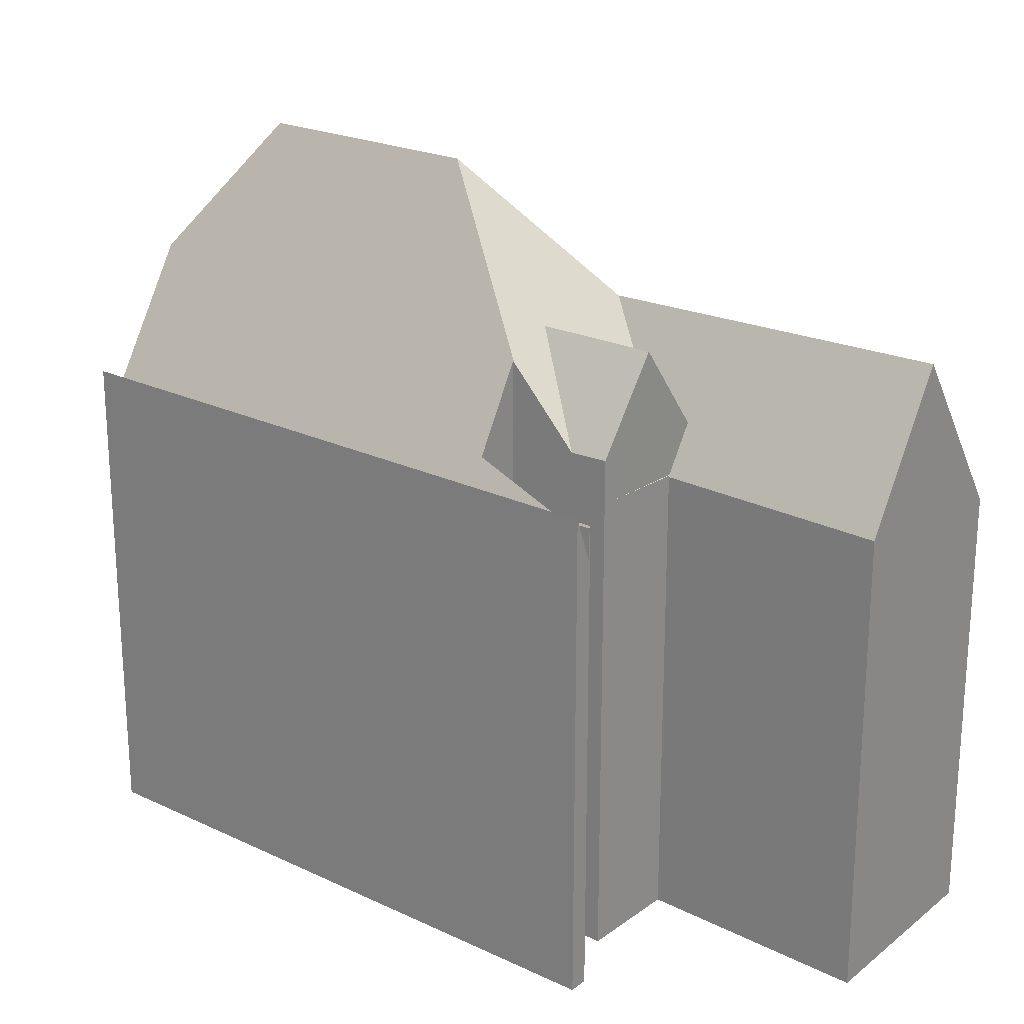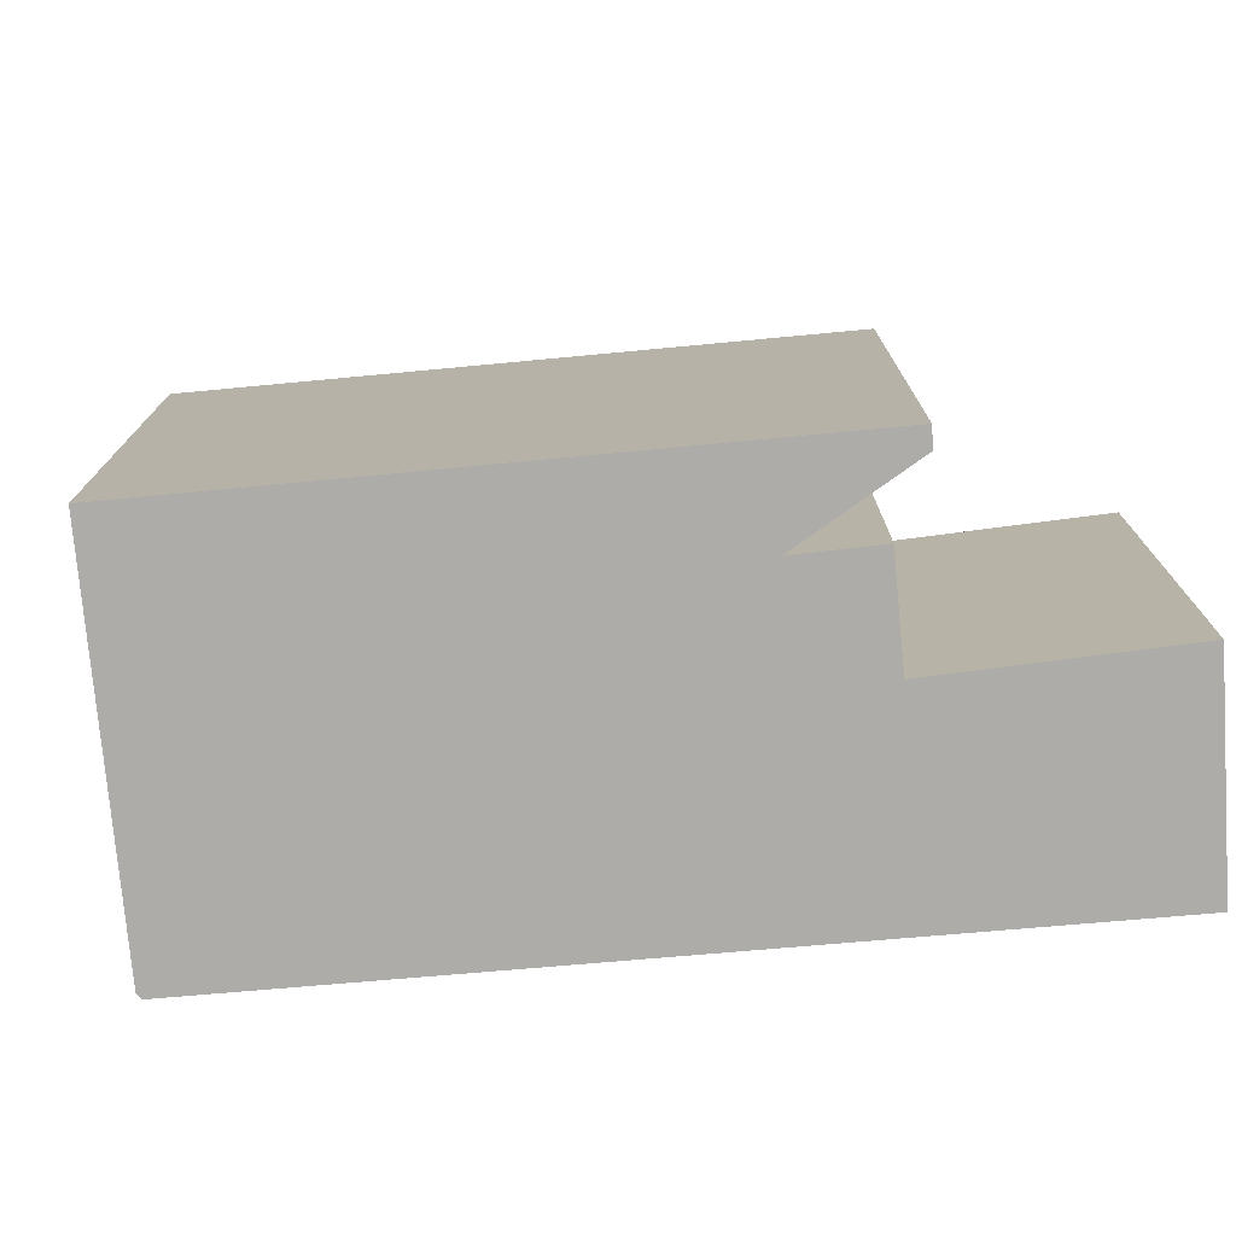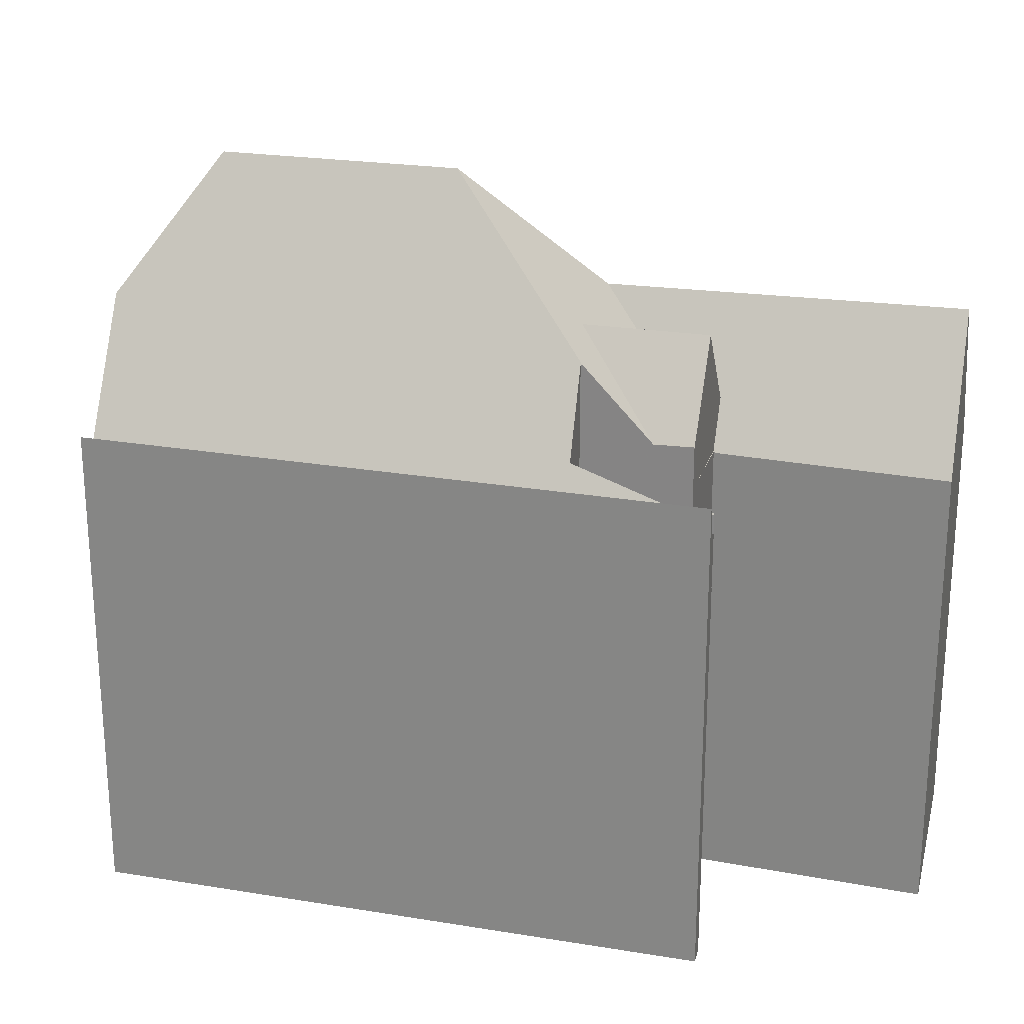
<metadata>
{"format":"obj","ext":"obj","renderer":"f3d","projection":"perspective","resolution":1024,"background":"white","views":[{"elev":22.7,"azim":-114.4,"up":"+Z"},{"elev":-76.6,"azim":-148.1,"up":"+Z"},{"elev":24.6,"azim":-138.3,"up":"+Z"}]}
</metadata>
<code>
v -164.8 -1412 9.944
v -164.9 -1412 9.755
v -180.5 -1420 9.517
v -176.8 -1411 12.7
v -177.5 -1409 10.38
v -180.3 -1411 10.41
v -182.6 -1416 10.12
v -178 -1414 10.16
v -180.5 -1410 10.68
v -168.5 -1404 10.73
v -179 -1412 11.16
v -181.7 -1418 13.21
v -165.7 -1410 12.78
v -174.7 -1414 13.02
v -173.1 -1411 15.97
v -176.5 -1418 9.578
v -168.4 -1409 15.93
v -165.8 -1410 13.07
v -181.7 -1418 13.21
v -165.8 -1410 13.07
v -166.4 -1413 9.732
v -174 -1416 9.616
v -179.5 -1410 10.4
v -176.9 -1411 12.7
v -173.1 -1411 15.97
v -168.4 -1409 15.93
v -167.4 -1406 13.14
v -168.3 -1405 9.957
v -175.4 -1411 13.94
v -167.7 -1407 14
v -168.4 -1405 9.958
v -167.5 -1407 13.29
v -173.1 -1411 15.97
v -176.9 -1411 12.7
v -167.4 -1406 13.14
v -168.4 -1409 15.93
v -180.4 -1411 10.09
v -168.3 -1405 9.957
v -180.3 -1411 10.37
v -174.7 -1414 13.02
v -178.1 -1414 10.13
v -178.1 -1414 10.13
v -174.7 -1414 13.02
v -178.2 -1411 11.12
v -179.6 -1410 10.34
v -178 -1414 10.17
v -179.9 -1410 10.08
v -179.5 -1410 10.68
v -176.9 -1414 11.13
v -178.9 -1412 10.22
v -169.4 -1405 9.969
v -180.2 -1411 9.654
v -180.3 -1411 9.651
v -164.8 -1412 9.946
v -176.2 -1417 10.22
v -166.4 -1412 9.985
v -166.4 -1413 10.1
v -174.1 -1416 10.17
v -174 -1416 10.42
v -180.7 -1419 10.33
v -167.2 -1409 14.56
v -178.9 -1412 11.51
v -175.9 -1412 13.02
v -173.7 -1412 14.82
v -167.2 -1409 14.56
v -173.7 -1412 14.82
v -178.2 -1411 11.12
v -166.7 -1408 13.11
v -167.7 -1407 14
v -177.7 -1414 11.14
v -178.4 -1413 13.08
v -182.3 -1416 11.18
v -176.9 -1414 11.13
v -175.9 -1412 13.02
v -175.9 -1412 13.02
v -175.4 -1411 13.94
v -166.9 -1408 13.12
v -176.9 -1414 11.13
v -177.4 -1410 10.98
v -168 -1406 11.37
v -167.9 -1405 11.38
v -164.9 -1412 9.948
v -165.8 -1410 12.78
v -165.9 -1410 13.22
v -167 -1407 13.27
v -166.7 -1408 13.25
v -168.4 -1405 9.958
v -168.5 -1404 10.73
v -164.9 -1412 9.755
v -165.9 -1410 13.22
v -167.5 -1407 13.29
v -166.9 -1409 14.26
v -173.8 -1413 14.64
v -166.2 -1409 13.23
v -166.1 -1409 13.08
v -181.1 -1416 11.17
v -176.8 -1414 11.19
v -176.8 -1414 11.19
v -166.9 -1409 14.26
v -173.8 -1413 14.64
v -182.3 -1416 11.17
v -175.5 -1416 11.45
v -165.4 -1411 11.61
v -165.3 -1411 11.61
v -181.1 -1419 11.37
v -167.5 -1409 14.94
v -166.4 -1409 13.24
v -166.3 -1409 13.09
v -167.5 -1409 14.94
v -173.5 -1412 15.26
v -177.9 -1414 10.48
v -177.9 -1414 11.71
v -174.2 -1412 14.39
v -167 -1409 14.21
v -176.6 -1413 11.68
v -176.6 -1413 11.68
v -182.5 -1416 10.47
v -173.5 -1412 15.26
v -167.8 -1406 12.16
v -176.9 -1411 12.49
v -167.7 -1406 12.16
v -169.4 -1405 9.969
v -168.4 -1405 9.998
v -180.2 -1411 9.654
v -180.3 -1411 9.651
v -169.4 -1405 9.969
v -168.3 -1405 10
v -179.6 -1410 10.34
v -180.3 -1411 10.37
v -166.4 -1412 9.985
v -166.9 -1411 11.58
v -166.4 -1413 10.1
v -166.4 -1412 9.985
v -167.8 -1410 14.31
v -167.8 -1410 14.59
v -166.4 -1413 9.732
v -168.2 -1409 15.69
v -169.9 -1405 9.954
v -167.3 -1411 12.82
v -168.3 -1409 15.7
v -169.3 -1407 12.22
v -168.8 -1408 14
v -169.9 -1405 9.974
v -170 -1405 10.72
v -169.9 -1405 9.987
v -169.5 -1406 11.31
v -168.3 -1409 15.7
v -168.2 -1409 15.69
v -168 -1409 14.96
v -169.9 -1405 9.954
v -169.9 -1405 9.987
v -168.1 -1409 15.56
v -168.1 -1409 15.56
v -166.8 -1408 13.55
v -176.5 -1413 11.82
v -176.6 -1413 11.67
v -176.6 -1413 11.67
v -182.4 -1416 10.92
v -166.6 -1408 13.1
v -166.7 -1408 13.25
v -173.3 -1412 15.48
v -177.9 -1414 10.59
v -177.9 -1414 11.61
v -174.4 -1412 14.26
v -168.1 -1409 15.56
v -173.3 -1412 15.48
v -166.1 -1409 13.22
v -166 -1409 13.08
v -166.3 -1410 13.66
v -167.6 -1410 13.73
v -174.1 -1413 14.09
v -182.1 -1417 11.79
v -176.1 -1414 11.81
v -176.1 -1414 11.81
v -174.1 -1413 14.09
v -166.3 -1410 13.66
v -176.3 -1412 12.7
v -176.1 -1412 12.68
v -176.8 -1411 12.7
v -176.8 -1411 12.73
v -176.3 -1412 12.7
v -176.8 -1411 12.73
v -177.5 -1409 10.26
v -177.3 -1410 10.98
v -174.1 -1416 10.17
v -174.5 -1415 11.47
v -174 -1416 10.42
v -174.1 -1416 10.17
v -174 -1416 9.616
v -177.5 -1409 9.732
v -177.6 -1409 10.06
v -177.7 -1409 10.69
v -174.9 -1415 12.61
v -175.1 -1414 12.63
v -175 -1414 13.03
v -176.9 -1411 12.49
v -176.2 -1412 13.03
v -175 -1414 13.03
v -176.2 -1412 13.03
v -175.7 -1413 12.66
v -176.1 -1412 12.68
v -177.5 -1409 9.732
v -177.5 -1409 10.26
v -175.1 -1414 12.63
v -175.4 -1414 12.64
v -175.7 -1413 12.66
v -175.5 -1413 12.65
v -178.2 -1411 11.15
v -167.7 -1406 12.32
v -167.8 -1406 12.33
v -178.2 -1411 11.15
v -169.2 -1407 12.38
v -179 -1412 11.22
v -177.6 -1411 11.87
v -176.8 -1411 12.66
v -167.8 -1410 14.48
v -167.1 -1409 14.49
v -166.2 -1409 13.09
v -166.3 -1409 13.23
v -173.9 -1413 14.39
v -170.2 -1411 14.44
v -178.3 -1415 11.8
v -182 -1417 12.08
v -167.1 -1409 14.49
v -176.3 -1414 11.65
v -176.3 -1414 11.65
v -175.4 -1414 12.64
v -173.9 -1413 14.39
v -171.8 -1414 11.51
v -171.3 -1415 10.1
v -171.3 -1415 10.1
v -171.2 -1415 10.3
v -174.9 -1408 9.807
v -172.7 -1412 14.4
v -172.6 -1412 14.01
v -175.1 -1408 10.7
v -175 -1408 10.03
v -172.2 -1413 12.95
v -173 -1412 15.24
v -172.8 -1412 14.79
v -173.3 -1411 15.79
v -173.8 -1410 13.96
v -172.8 -1412 14.58
v -173.2 -1411 15.79
v -173.3 -1411 15.79
v -173.1 -1412 15.48
v -173.2 -1411 15.79
v -174.2 -1409 12.56
v -174.3 -1409 12.4
v -174.7 -1409 11.1
v -174.9 -1408 10.17
v -174.9 -1408 10.17
v -174.9 -1408 9.807
v -177.7 -1414 11.14
v -177.7 -1414 11.19
v -177.7 -1414 11.14
v -178 -1414 10.17
v -179.7 -1410 10.34
v -179.6 -1411 10.4
v -179.8 -1410 10.27
v -179.8 -1410 10.68
v -176.3 -1417 10.22
v -176.7 -1416 11.43
v -177.2 -1415 13.09
v -178.4 -1413 13.08
v -177.5 -1415 11.81
v -177.6 -1415 11.75
v -177.9 -1414 11.71
v -177.9 -1414 11.61
v -177.9 -1414 10.48
v -177.9 -1414 10.59
v -178.4 -1413 13.08
v -178 -1414 10.17
v -179.7 -1410 9.67
v -179.7 -1410 10.27
v -179.7 -1410 10.34
v -176.2 -1417 10.07
v -176.1 -1418 9.584
v -179.7 -1410 9.67
v -179.7 -1410 10.08
v -177.2 -1415 13.09
v -178.9 -1412 10.22
v -178.9 -1412 11.51
v -166.6 -1412 10.63
v -165.1 -1411 10.65
v -174.2 -1416 10.51
v -171.5 -1414 10.56
v -165 -1411 10.65
v -176.4 -1417 10.48
v -176 -1417 10.49
v -180.8 -1419 10.41
v -182 -1417 12.07
v -182.1 -1417 11.79
v -181.6 -1418 13.21
v -182.3 -1416 10.92
v -182.5 -1416 10.47
v -182.6 -1416 10.12
v -182.3 -1416 11.18
v -182.3 -1416 11.17
v -180.7 -1419 10.42
v -180.7 -1419 10.33
v -180.4 -1420 9.518
v -181.6 -1418 13.21
v -181 -1419 11.37
v -164.9 -1412 9.755
v -164.8 -1412 9.944
v -164.8 -1412 0
v -164.9 -1412 0
v -164.9 -1412 9.755
v -164.9 -1412 9.755
v -164.9 -1412 0
v -164.9 -1412 0
v -180.7 -1419 10.33
v -180.5 -1420 9.517
v -180.5 -1420 0
v -180.7 -1419 0
v -176.8 -1411 12.66
v -176.8 -1411 12.7
v -176.8 -1411 0
v -176.8 -1411 0
v -179.5 -1410 10.4
v -177.5 -1409 10.38
v -177.5 -1409 0
v -179.5 -1410 0
v -180.3 -1411 10.37
v -180.3 -1411 10.41
v -180.3 -1411 0
v -180.3 -1411 0
v -182.6 -1416 10.12
v -182.6 -1416 10.12
v -182.6 -1416 0
v -182.6 -1416 -1.776e-15
v -178.9 -1412 10.22
v -178 -1414 10.16
v -178 -1414 0
v -178.9 -1412 0
v -179.8 -1410 10.68
v -180.5 -1410 10.68
v -180.5 -1410 0
v -179.8 -1410 0
v -168.3 -1405 10
v -168.5 -1404 10.73
v -168.5 -1404 0
v -168.3 -1405 0
v -178.2 -1411 11.12
v -179 -1412 11.16
v -179 -1412 0
v -178.2 -1411 0
v -165.3 -1411 11.61
v -165.7 -1410 12.78
v -165.7 -1410 0
v -165.3 -1411 0
v -180.4 -1420 9.518
v -176.5 -1418 9.578
v -176.5 -1418 -1.776e-15
v -180.4 -1420 0
v -165.7 -1410 12.78
v -165.8 -1410 13.07
v -165.8 -1410 1.776e-15
v -165.7 -1410 0
v -182 -1417 12.08
v -181.7 -1418 13.21
v -181.7 -1418 -1.776e-15
v -182 -1417 0
v -179.6 -1411 10.4
v -179.5 -1410 10.4
v -179.5 -1410 0
v -179.6 -1411 0
v -176.8 -1411 12.7
v -176.9 -1411 12.7
v -176.9 -1411 0
v -176.8 -1411 0
v -167.9 -1405 11.38
v -168.3 -1405 9.957
v -168.3 -1405 0
v -167.9 -1405 0
v -166.9 -1408 13.12
v -167.4 -1406 13.14
v -167.4 -1406 -1.776e-15
v -166.9 -1408 0
v -180.5 -1410 10.68
v -180.4 -1411 10.09
v -180.4 -1411 0
v -180.5 -1410 0
v -178 -1414 10.16
v -178.1 -1414 10.13
v -178.1 -1414 0
v -178 -1414 0
v -177.7 -1409 10.69
v -179.5 -1410 10.68
v -179.5 -1410 0
v -177.7 -1409 0
v -164.8 -1412 9.944
v -164.8 -1412 9.946
v -164.8 -1412 0
v -164.8 -1412 0
v -180.8 -1419 10.41
v -180.7 -1419 10.33
v -180.7 -1419 0
v -180.8 -1419 0
v -177.6 -1411 11.87
v -178.2 -1411 11.12
v -178.2 -1411 0
v -177.6 -1411 -1.776e-15
v -166.6 -1408 13.1
v -166.7 -1408 13.11
v -166.7 -1408 0
v -166.6 -1408 0
v -182.3 -1416 11.17
v -182.3 -1416 11.18
v -182.3 -1416 -1.776e-15
v -182.3 -1416 0
v -166.7 -1408 13.11
v -166.9 -1408 13.12
v -166.9 -1408 0
v -166.7 -1408 0
v -177.5 -1409 10.38
v -177.4 -1410 10.98
v -177.4 -1410 0
v -177.5 -1409 0
v -167.7 -1406 12.16
v -167.9 -1405 11.38
v -167.9 -1405 0
v -167.7 -1406 1.776e-15
v -168.5 -1404 10.73
v -168.5 -1404 10.73
v -168.5 -1404 0
v -168.5 -1404 0
v -166.4 -1413 9.732
v -164.9 -1412 9.755
v -164.9 -1412 0
v -166.4 -1413 0
v -166 -1409 13.08
v -166.1 -1409 13.08
v -166.1 -1409 0
v -166 -1409 0
v -182.4 -1416 10.92
v -182.3 -1416 11.17
v -182.3 -1416 0
v -182.4 -1416 1.776e-15
v -165 -1411 10.65
v -165.3 -1411 11.61
v -165.3 -1411 0
v -165 -1411 0
v -181.7 -1418 13.21
v -181.1 -1419 11.37
v -181.1 -1419 0
v -181.7 -1418 -1.776e-15
v -166.2 -1409 13.09
v -166.3 -1409 13.09
v -166.3 -1409 1.776e-15
v -166.2 -1409 -1.776e-15
v -182.6 -1416 10.12
v -182.5 -1416 10.47
v -182.5 -1416 0
v -182.6 -1416 0
v -176.9 -1411 12.49
v -176.9 -1411 12.49
v -176.9 -1411 -1.776e-15
v -176.9 -1411 -1.776e-15
v -167.7 -1406 12.32
v -167.7 -1406 12.16
v -167.7 -1406 1.776e-15
v -167.7 -1406 0
v -180.4 -1411 10.09
v -180.3 -1411 9.651
v -180.3 -1411 0
v -180.4 -1411 0
v -168.3 -1405 9.957
v -168.3 -1405 10
v -168.3 -1405 0
v -168.3 -1405 0
v -171.2 -1415 10.3
v -166.4 -1413 10.1
v -166.4 -1413 -1.776e-15
v -171.2 -1415 0
v -168.5 -1404 10.73
v -170 -1405 10.72
v -170 -1405 0
v -168.5 -1404 0
v -182.5 -1416 10.47
v -182.4 -1416 10.92
v -182.4 -1416 1.776e-15
v -182.5 -1416 0
v -166.3 -1409 13.09
v -166.6 -1408 13.1
v -166.6 -1408 0
v -166.3 -1409 1.776e-15
v -165.8 -1410 13.07
v -166 -1409 13.08
v -166 -1409 0
v -165.8 -1410 1.776e-15
v -182.3 -1416 11.18
v -182.1 -1417 11.79
v -182.1 -1417 0
v -182.3 -1416 -1.776e-15
v -176.8 -1411 12.7
v -176.8 -1411 12.7
v -176.8 -1411 0
v -176.8 -1411 0
v -176.1 -1418 9.584
v -174 -1416 9.616
v -174 -1416 0
v -176.1 -1418 0
v -175.1 -1408 10.7
v -177.7 -1409 10.69
v -177.7 -1409 0
v -175.1 -1408 0
v -177.4 -1410 10.98
v -176.9 -1411 12.49
v -176.9 -1411 -1.776e-15
v -177.4 -1410 0
v -167.4 -1406 13.14
v -167.7 -1406 12.32
v -167.7 -1406 0
v -167.4 -1406 -1.776e-15
v -179 -1412 11.16
v -179 -1412 11.22
v -179 -1412 0
v -179 -1412 0
v -176.9 -1411 12.7
v -177.6 -1411 11.87
v -177.6 -1411 -1.776e-15
v -176.9 -1411 0
v -176.9 -1411 12.49
v -176.8 -1411 12.66
v -176.8 -1411 0
v -176.9 -1411 -1.776e-15
v -166.1 -1409 13.08
v -166.2 -1409 13.09
v -166.2 -1409 -1.776e-15
v -166.1 -1409 0
v -182.1 -1417 11.79
v -182 -1417 12.08
v -182 -1417 0
v -182.1 -1417 0
v -174 -1416 10.42
v -171.2 -1415 10.3
v -171.2 -1415 0
v -174 -1416 0
v -170 -1405 10.72
v -175.1 -1408 10.7
v -175.1 -1408 0
v -170 -1405 0
v -180.3 -1411 10.41
v -179.6 -1411 10.4
v -179.6 -1411 0
v -180.3 -1411 0
v -179.5 -1410 10.68
v -179.8 -1410 10.68
v -179.8 -1410 0
v -179.5 -1410 0
v -176.5 -1418 9.578
v -176.1 -1418 9.584
v -176.1 -1418 0
v -176.5 -1418 -1.776e-15
v -179 -1412 11.22
v -178.9 -1412 11.51
v -178.9 -1412 -1.776e-15
v -179 -1412 0
v -164.8 -1412 9.946
v -165 -1411 10.65
v -165 -1411 0
v -164.8 -1412 0
v -181.1 -1419 11.37
v -180.8 -1419 10.41
v -180.8 -1419 0
v -181.1 -1419 0
v -178.1 -1414 10.13
v -182.6 -1416 10.12
v -182.6 -1416 -1.776e-15
v -178.1 -1414 0
v -180.5 -1420 9.517
v -180.4 -1420 9.518
v -180.4 -1420 0
v -180.5 -1420 0
v -164.8 -1412 0
v -164.9 -1412 0
v -180.5 -1420 0
v -182.6 -1416 0
v -178 -1414 0
v -179 -1412 0
v -176.8 -1411 0
v -177.5 -1409 0
v -180.3 -1411 0
v -180.5 -1410 0
v -168.5 -1404 0
f 288 54 82 285
f 293 222 292
f 84 18 13 83
f 290 55 262 289
f 242 142 147 26 25 241
f 196 79 184
f 119 80 81 121
f 110 66 113
f 114 61 109
f 127 38 87 123
f 261 48 260
f 112 71 62 50 46 111
f 275 52 274
f 276 39 53 52 275
f 82 54 1 2 89
f 56 21 57
f 58 22 59
f 262 55 277
f 152 106 149 165
f 204 174 205
f 167 90 176
f 299 96 298
f 213 11 44 211
f 208 67 214
f 85 69 91
f 80 31 28 81
f 285 82 130 284
f 217 92 134 216
f 85 77 68 86
f 123 87 122
f 130 82 89 136
f 168 20 90 167
f 91 35 77 85
f 170 134 92 169
f 219 107 108 218
f 255 96 254
f 156 115 155
f 224 61 114 107 219
f 296 270 271 295
f 139 83 103 131
f 103 83 13 104
f 198 14 193
f 160 86 68 159
f 162 70 163
f 245 33 244
f 148 36 140
f 200 155 115 178
f 154 86 160
f 297 42 257 270 296
f 149 106 65 135
f 180 24 179
f 210 119 121 209
f 144 88 123 122 143
f 143 122 138
f 125 37 47 124
f 123 88 10 127
f 259 6 129 258
f 184 79 5 23 128 183
f 287 230 185 286
f 232 187 188 231
f 216 134 221
f 235 171 220 234
f 212 141 119 210
f 237 191 192 236
f 233 190 191 237
f 145 126 31 80 146
f 142 30 147
f 146 80 119 141
f 229 186 193 14 238
f 153 148 140 69 85 86 154
f 240 64 118 239
f 150 51 151
f 239 118 166 246
f 154 114 109 153
f 207 98 78 156 155 206
f 295 271 254 96 299
f 159 108 107 160
f 163 112 111 162
f 161 110 113 164
f 206 155 200
f 160 107 114 154
f 165 137 152
f 246 166 247
f 167 94 95 168
f 169 84 83 139 170
f 238 14 171 235
f 298 96 255 267 222 293
f 226 98 207 227
f 176 99 94 167
f 249 141 212 248
f 251 145 146 250
f 286 185 55 290
f 277 55 185 189 278
f 260 48 192 191 280
f 280 191 190 279
f 186 102 193
f 194 43 195
f 250 146 141 249
f 281 198 193 102 263
f 178 75 164 200
f 197 63 201
f 253 150 151 252
f 205 175 40 204
f 181 74 199
f 182 76 75 177
f 206 113 66 100 207
f 200 164 113 206
f 227 207 100 228
f 273 41 8 282
f 209 27 32 210
f 210 32 30 142 212
f 214 34 182 177 208
f 248 212 142 242
f 216 135 65 217
f 218 95 94 219
f 243 93 64 240
f 234 220 93 243
f 292 222 266 264 294
f 219 94 99 224
f 266 222 267
f 227 205 174 226
f 228 175 205 227
f 284 130 230 287
f 231 133 132 232
f 234 221 134 170 235
f 236 144 143 237
f 237 143 138 233
f 238 139 131 229
f 239 149 135 240
f 241 29 242
f 240 135 216 221 243
f 243 221 234
f 244 161 164 75 76 245
f 246 165 149 239
f 247 15 17 137 165 246
f 235 170 139 238
f 248 215 120 249
f 250 184 183 251
f 249 120 196 184 250
f 252 203 202 253
f 242 29 180 179 4 215 248
f 254 73 97 255
f 258 128 23 259
f 260 47 37 9 261
f 301 60 291 300
f 266 173 194 195 264
f 267 225 173 266
f 268 116 157 269
f 265 197 201 116 268
f 274 202 203 45 275
f 275 45 276
f 302 3 60 301
f 269 157 49 256
f 255 97 225 267
f 278 16 277
f 280 47 260
f 279 124 47 280
f 304 105 12 303
f 283 213 211 181 199 272
f 284 131 103 285
f 286 186 229 287
f 285 103 104 288
f 289 263 102 290
f 287 229 131 284
f 290 102 186 286
f 300 291 105 304
f 292 223 172 293
f 294 19 223 292
f 295 158 117 296
f 296 117 7 297
f 298 72 101 299
f 299 101 158 295
f 293 172 72 298
f 300 289 262 301
f 301 262 277 16 302
f 303 281 263 304
f 304 263 289 300
f 306 307 308 305
f 310 311 312 309
f 314 315 316 313
f 318 319 320 317
f 322 323 324 321
f 326 327 328 325
f 330 331 332 329
f 334 335 336 333
f 338 339 340 337
f 342 343 344 341
f 346 347 348 345
f 350 351 352 349
f 354 355 356 353
f 358 359 360 357
f 362 363 364 361
f 366 367 368 365
f 370 371 372 369
f 374 375 376 373
f 378 379 380 377
f 382 383 384 381
f 386 387 388 385
f 390 391 392 389
f 394 395 396 393
f 398 399 400 397
f 402 403 404 401
f 406 407 408 405
f 410 411 412 409
f 414 415 416 413
f 418 419 420 417
f 422 423 424 421
f 426 427 428 425
f 430 431 432 429
f 434 435 436 433
f 438 439 440 437
f 442 443 444 441
f 446 447 448 445
f 450 451 452 449
f 454 455 456 453
f 458 459 460 457
f 462 463 464 461
f 466 467 468 465
f 470 471 472 469
f 474 475 476 473
f 478 479 480 477
f 482 483 484 481
f 486 487 488 485
f 490 491 492 489
f 494 495 496 493
f 498 499 500 497
f 502 503 504 501
f 506 507 508 505
f 510 511 512 509
f 514 515 516 513
f 518 519 520 517
f 522 523 524 521
f 526 527 528 525
f 530 531 532 529
f 534 535 536 533
f 538 539 540 537
f 542 543 544 541
f 546 547 548 545
f 550 551 552 549
f 554 555 556 553
f 558 559 560 557
f 562 563 564 561
f 566 567 568 565
f 570 571 572 569
f 574 575 576 573
f 578 579 580 581 582 583 584 585 586 587 577

</code>
